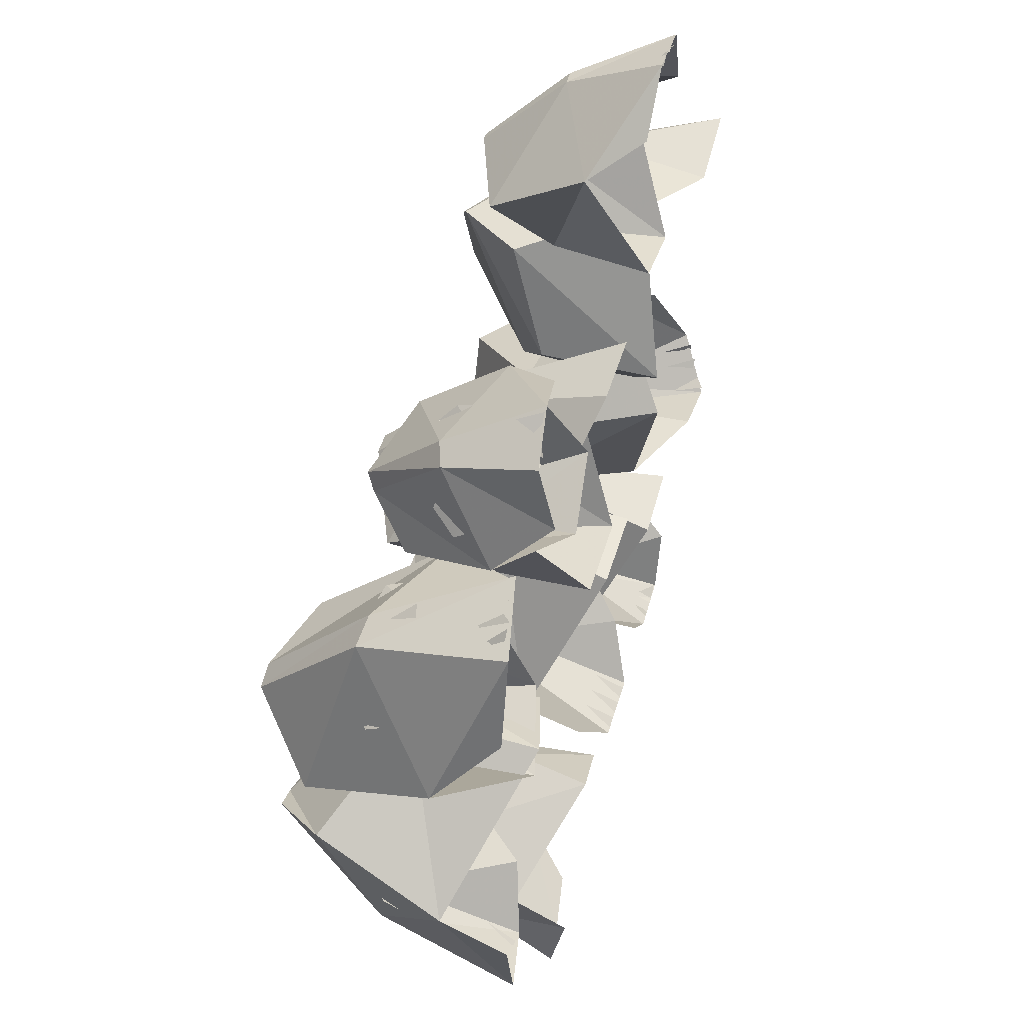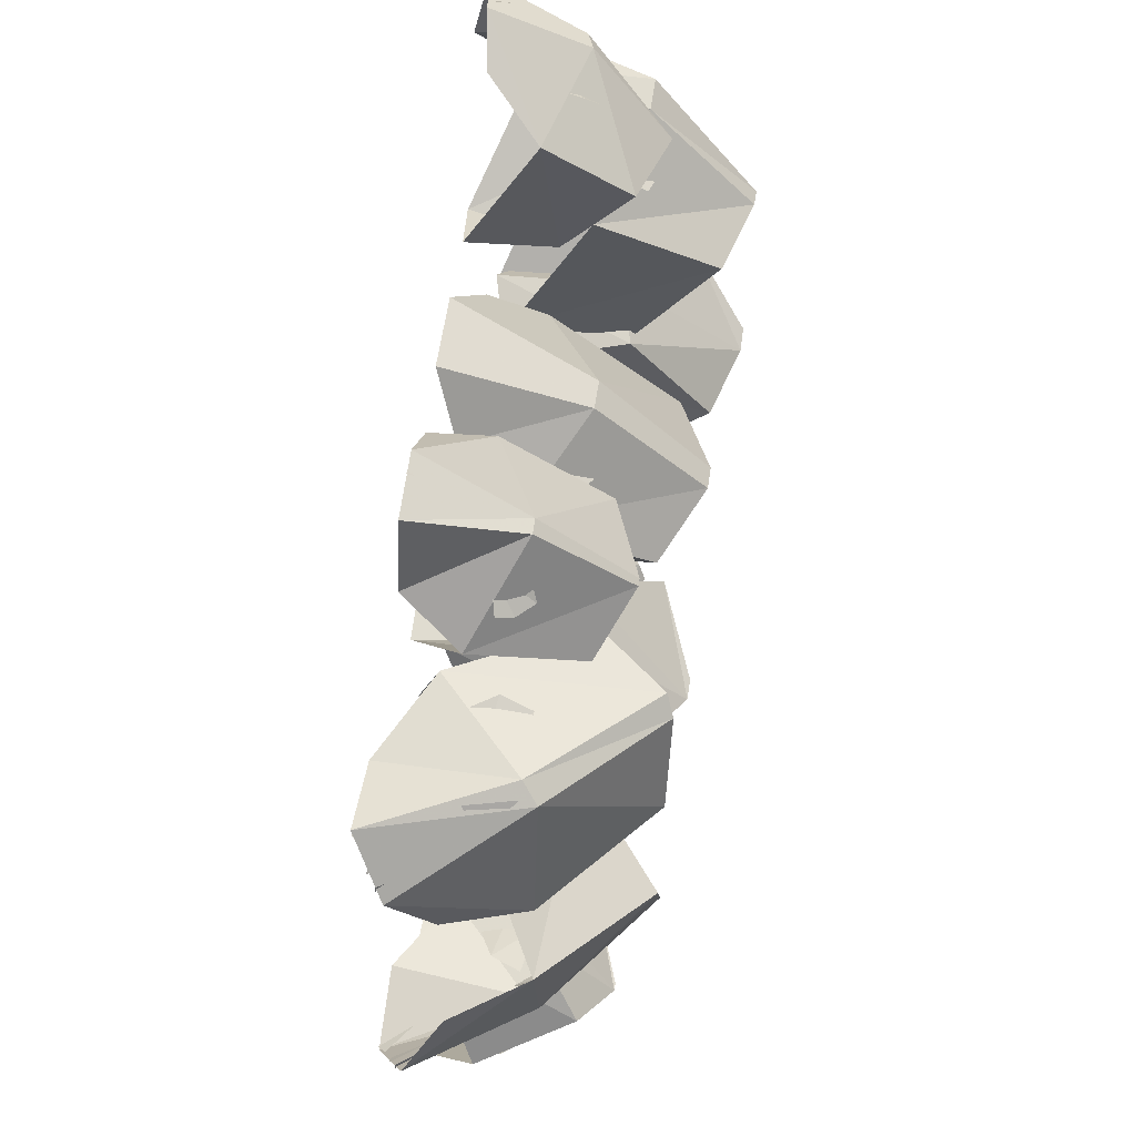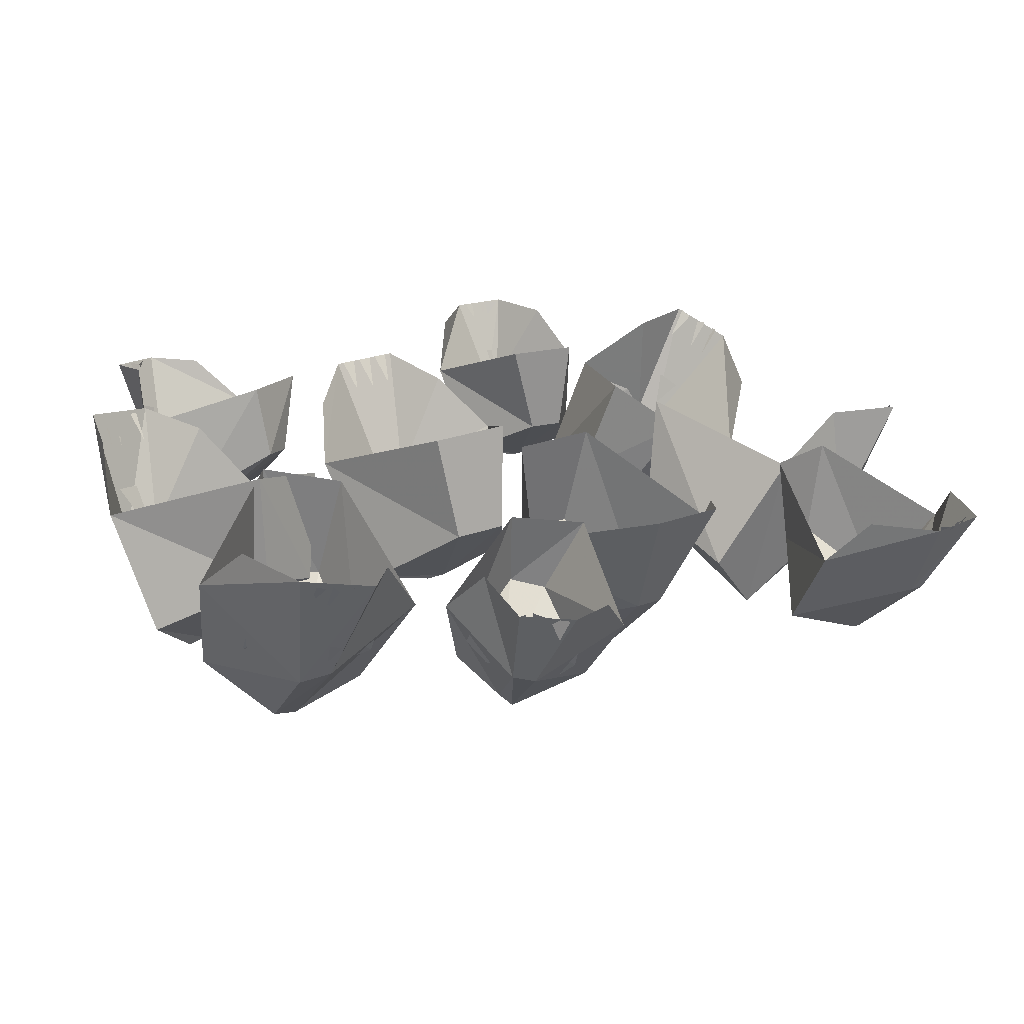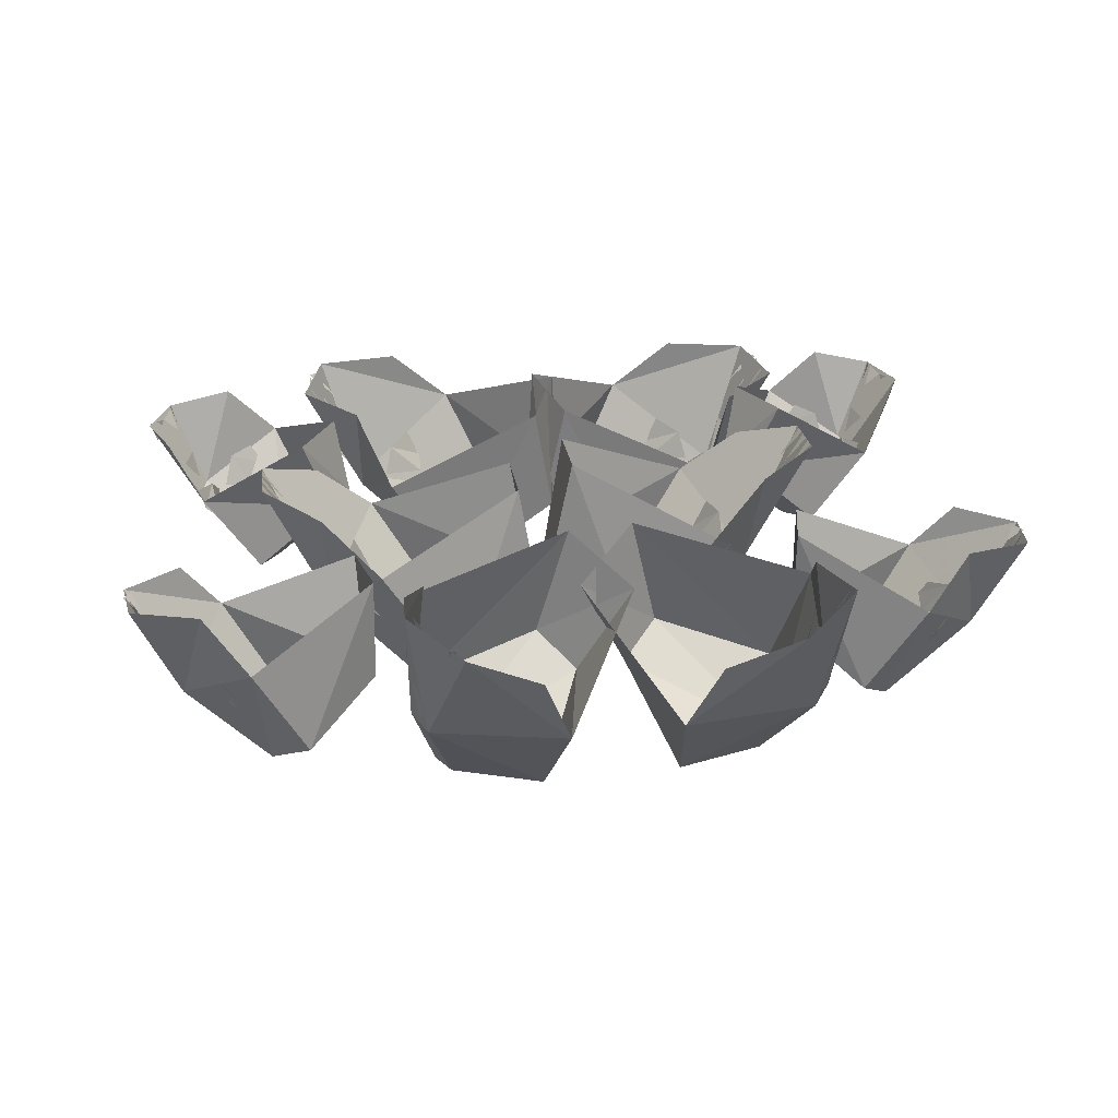
<metadata>
{"format":"obj","ext":"obj","renderer":"f3d","projection":"perspective","resolution":1024,"background":"white","views":[{"elev":47.5,"azim":106.0,"up":"+Z"},{"elev":58.3,"azim":-81.9,"up":"+Z"},{"elev":24.8,"azim":148.7,"up":"+Y"},{"elev":21.4,"azim":-97.1,"up":"+Y"}]}
</metadata>
<code>
v -0.2812 -0.2188 -0.3359
v -0.3359 -0.1875 -0.2969
v -0.375 -0.08594 -0.3516
v -0.2969 -0.1328 -0.4219
v -0.2734 -0.2188 -0.3359
v -0.1875 -0.1875 -0.3203
v -0.2422 -0.1328 -0.2344
v -0.2812 -0.1328 -0.2266
v -0.2969 -0.02344 -0.2266
v -0.2812 -0.1328 -0.4219
v -0.1797 -0.08594 -0.3828
v -0.2188 -0.02344 -0.2422
v -0.3516 -0.03125 -0.3984
v -0.3281 -0.03125 -0.4688
v -0.2656 -0.03125 -0.4766
v -0.2109 -0.03125 -0.4219
v -0.3203 -0.1016 -0.3984
v -0.2969 -0.125 -0.4062
v -0.3281 -0.1406 -0.3672
v -0.3438 -0.125 -0.3672
v -0.3516 -0.1094 -0.375
v -0.2422 -0.1406 -0.3828
v -0.2891 -0.125 -0.3984
v -0.2656 -0.1016 -0.4062
v -0.2266 -0.125 -0.3828
v -0.2344 -0.1094 -0.3906
v -0.2969 -0.09375 -0.4375
v -0.2891 -0.09375 -0.4375
v -0.2969 -0.03125 -0.4688
v -0.2969 -0.04688 -0.4609
v -0.3047 -0.03125 -0.4688
v -0.2734 -0.03125 -0.4688
v -0.2812 -0.04688 -0.4609
v -0.2891 -0.03125 -0.4766
v -0.3047 -0.04688 -0.4609
v -0.3203 -0.03125 -0.4609
v 0.2891 -0.04688 -0.3203
v 0.25 -0.1406 -0.2734
v 0.2188 -0.1797 -0.3125
v 0.2578 -0.1016 -0.4062
v 0.2734 0.007812 -0.375
v 0.2734 -0.007812 -0.4453
v 0.2344 -0.1094 -0.4141
v 0.2188 -0.01562 -0.4688
v 0.1172 -0.07812 -0.4062
v 0.1641 -0.02344 -0.4453
v 0.2109 -0.1875 -0.3281
v 0.125 -0.1641 -0.3438
v 0.125 -0.09375 -0.2578
v 0.09375 -0.007812 -0.2891
v 0.1562 -0.08594 -0.2344
v 0.1641 0 -0.25
v 0.2578 -0.1094 -0.3516
v 0.2422 -0.1016 -0.3828
v 0.2578 -0.07031 -0.375
v 0.2734 -0.08594 -0.3359
v 0.2734 -0.0625 -0.3516
v 0.2031 -0.08594 -0.3984
v 0.2266 -0.1016 -0.3906
v 0.1875 -0.125 -0.3906
v 0.1797 -0.1094 -0.4062
v 0.1797 -0.08594 -0.4141
v 0.2344 -0.07031 -0.4297
v 0.2578 -0.0625 -0.4219
v 0.25 -0.09375 -0.4141
v 0.2578 -0.007812 -0.4453
v 0.25 -0.03125 -0.4375
v 0.2422 -0.01562 -0.4531
v 0.2344 -0.03906 -0.4609
v 0.2266 -0.01562 -0.4688
v 0.2656 -0.03125 -0.4375
v 0.2656 -0.007812 -0.4453
v -0.03125 -0.2578 -0.1562
v -0.1016 -0.2188 -0.125
v -0.1328 -0.08594 -0.2109
v -0.03125 -0.1484 -0.2656
v -0.007812 -0.2578 -0.1562
v 0.08594 -0.2188 -0.125
v 0.01562 -0.1406 -0.03125
v -0.04688 -0.1406 -0.03125
v -0.0625 -0.01562 -0.05469
v 0 -0.1484 -0.2656
v 0.1094 -0.08594 -0.2109
v 0.03125 -0.01562 -0.05469
v -0.09375 -0.03125 -0.2734
v -0.05469 -0.007812 -0.3359
v 0.02344 -0.007812 -0.3359
v 0.07812 -0.03125 -0.2734
v -0.05469 -0.1094 -0.2422
v -0.03125 -0.1328 -0.2422
v -0.07031 -0.1562 -0.2109
v -0.09375 -0.1406 -0.2188
v -0.09375 -0.1094 -0.2344
v 0.03125 -0.1562 -0.2109
v -0.007812 -0.1328 -0.2422
v 0.01562 -0.1094 -0.2422
v 0.05469 -0.1406 -0.2188
v 0.05469 -0.1094 -0.2344
v -0.01562 -0.1328 -0.2656
v -0.03125 -0.08594 -0.2891
v 0 -0.08594 -0.2891
v -0.007812 -0.007812 -0.3359
v -0.01562 -0.03906 -0.3125
v -0.02344 -0.007812 -0.3359
v 0.01562 -0.007812 -0.3359
v 0.007812 -0.03906 -0.3125
v 0 -0.007812 -0.3359
v -0.03125 -0.007812 -0.3359
v -0.03906 -0.03906 -0.3125
v -0.04688 -0.007812 -0.3359
v -0.2656 -0.05469 -0.1953
v -0.1875 -0.1797 -0.1719
v -0.2422 -0.25 -0.1641
v -0.3594 -0.1406 -0.1953
v -0.3516 -0.007812 -0.1797
v -0.4297 -0.007812 -0.2031
v -0.375 -0.1562 -0.1797
v -0.4688 -0.03906 -0.1484
v -0.4062 -0.1562 -0.03906
v -0.4453 -0.07812 -0.07031
v -0.2578 -0.2578 -0.1484
v -0.2969 -0.2578 -0.05469
v -0.2031 -0.1719 -0.007812
v -0.25 -0.0625 0.04688
v -0.1641 -0.1406 -0.04688
v -0.1953 -0.01562 -0.01562
v -0.2891 -0.1406 -0.1875
v -0.3438 -0.1328 -0.1719
v -0.3281 -0.1016 -0.1797
v -0.2812 -0.1094 -0.1953
v -0.2969 -0.08594 -0.1953
v -0.375 -0.1328 -0.1328
v -0.3516 -0.1484 -0.1562
v -0.3438 -0.1797 -0.1172
v -0.3672 -0.1797 -0.1016
v -0.3906 -0.1484 -0.1016
v -0.4062 -0.1094 -0.1719
v -0.3906 -0.09375 -0.1953
v -0.375 -0.1406 -0.1875
v -0.4453 -0.02344 -0.1797
v -0.4297 -0.05469 -0.1719
v -0.4531 -0.02344 -0.1719
v -0.4609 -0.03125 -0.1641
v -0.4375 -0.0625 -0.1562
v -0.4609 -0.03125 -0.1562
v -0.4297 -0.007812 -0.1953
v -0.4062 -0.03906 -0.1875
v -0.4375 -0.01562 -0.1875
v 0.3672 -0.2656 -0.09375
v 0.2812 -0.2422 -0.09375
v 0.25 -0.1172 -0.1797
v 0.375 -0.1562 -0.2109
v 0.3906 -0.2656 -0.08594
v 0.4531 -0.2031 -0.03125
v 0.3359 -0.1406 0.03906
v 0.2734 -0.1562 0.02344
v 0.25 -0.03125 0
v 0.4141 -0.1562 -0.2109
v 0.4766 -0.07031 -0.09375
v 0.3359 -0.007812 0.03125
v 0.3047 -0.03906 -0.2188
v 0.3516 -0.02344 -0.2812
v 0.4297 -0.007812 -0.2578
v 0.4531 -0.007812 -0.1641
v 0.3438 -0.125 -0.1953
v 0.375 -0.1484 -0.1797
v 0.3359 -0.1719 -0.1641
v 0.3047 -0.1641 -0.1719
v 0.3047 -0.1328 -0.1875
v 0.4219 -0.1562 -0.1328
v 0.3906 -0.1484 -0.1797
v 0.4062 -0.1172 -0.1719
v 0.4453 -0.1406 -0.1328
v 0.4453 -0.1094 -0.1484
v 0.3906 -0.1484 -0.2109
v 0.375 -0.1094 -0.2422
v 0.4141 -0.1016 -0.2266
v 0.3984 -0.01562 -0.2734
v 0.3984 -0.05469 -0.25
v 0.3906 -0.02344 -0.2734
v 0.4141 -0.01562 -0.2656
v 0.4141 -0.04688 -0.2422
v 0.4062 -0.01562 -0.2734
v 0.375 -0.02344 -0.2734
v 0.3672 -0.05469 -0.25
v 0.3672 -0.02344 -0.2734
v -0.2969 -0.08594 0.3516
v -0.2578 -0.1875 0.2969
v -0.2031 -0.2188 0.3359
v -0.2188 -0.1328 0.4219
v -0.2734 -0.03125 0.3984
v -0.25 -0.03125 0.4688
v -0.2031 -0.1328 0.4219
v -0.1875 -0.03125 0.4766
v -0.1016 -0.08594 0.3828
v -0.1328 -0.03125 0.4219
v -0.1953 -0.2188 0.3359
v -0.1094 -0.1875 0.3203
v -0.1641 -0.1328 0.2344
v -0.1406 -0.02344 0.2422
v -0.2031 -0.1328 0.2266
v -0.2188 -0.02344 0.2266
v -0.25 -0.1406 0.3672
v -0.2188 -0.125 0.4062
v -0.2422 -0.1016 0.3984
v -0.2656 -0.125 0.3672
v -0.2734 -0.1094 0.375
v -0.1875 -0.1016 0.4062
v -0.2109 -0.125 0.3984
v -0.1641 -0.1406 0.3828
v -0.1484 -0.125 0.3828
v -0.1562 -0.1094 0.3906
v -0.2109 -0.09375 0.4375
v -0.2188 -0.09375 0.4375
v -0.2266 -0.03125 0.4688
v -0.2188 -0.04688 0.4609
v -0.2188 -0.03125 0.4688
v -0.2109 -0.03125 0.4766
v -0.2031 -0.04688 0.4609
v -0.1953 -0.03125 0.4688
v -0.2422 -0.03125 0.4609
v -0.2266 -0.04688 0.4609
v 0.2969 -0.1797 0.3125
v 0.3281 -0.1406 0.2734
v 0.3672 -0.04688 0.3203
v 0.3359 -0.1016 0.4062
v 0.2891 -0.1875 0.3281
v 0.2031 -0.1641 0.3438
v 0.2031 -0.09375 0.2578
v 0.2344 -0.08594 0.2344
v 0.2422 0 0.25
v 0.3125 -0.1094 0.4141
v 0.1953 -0.07812 0.4062
v 0.1719 -0.007812 0.2891
v 0.3516 0.007812 0.375
v 0.3516 -0.007812 0.4453
v 0.2969 -0.01562 0.4688
v 0.2422 -0.02344 0.4453
v 0.3359 -0.07031 0.375
v 0.3203 -0.1016 0.3828
v 0.3359 -0.1094 0.3516
v 0.3516 -0.08594 0.3359
v 0.3516 -0.0625 0.3516
v 0.2656 -0.125 0.3906
v 0.3047 -0.1016 0.3906
v 0.2812 -0.08594 0.3984
v 0.2578 -0.1094 0.4062
v 0.2578 -0.08594 0.4141
v 0.3281 -0.09375 0.4141
v 0.3359 -0.0625 0.4219
v 0.3125 -0.07031 0.4297
v 0.3203 -0.01562 0.4531
v 0.3281 -0.03125 0.4375
v 0.3359 -0.007812 0.4453
v 0.3047 -0.01562 0.4688
v 0.3125 -0.03906 0.4609
v 0.3438 -0.007812 0.4453
v 0.3438 -0.03125 0.4375
v -0.2266 -0.25 0.2031
v -0.1719 -0.1797 0.2109
v -0.25 -0.05469 0.2344
v -0.3438 -0.1406 0.2344
v -0.2422 -0.2578 0.1875
v -0.2812 -0.2578 0.09375
v -0.1875 -0.1719 0.04688
v -0.1484 -0.1406 0.08594
v -0.1797 -0.01562 0.05469
v -0.3594 -0.1562 0.2188
v -0.3906 -0.1562 0.07812
v -0.2344 -0.0625 -0.007812
v -0.3359 -0.007812 0.2188
v -0.4141 -0.007812 0.2422
v -0.4531 -0.03906 0.1875
v -0.4297 -0.07812 0.1094
v -0.3125 -0.1016 0.2188
v -0.3281 -0.1328 0.2109
v -0.2734 -0.1406 0.2266
v -0.2656 -0.1094 0.2344
v -0.2812 -0.08594 0.2344
v -0.3281 -0.1797 0.1562
v -0.3359 -0.1484 0.1953
v -0.3594 -0.1328 0.1719
v -0.3516 -0.1797 0.1406
v -0.375 -0.1484 0.1406
v -0.3594 -0.1406 0.2266
v -0.375 -0.09375 0.2344
v -0.3906 -0.1094 0.2109
v -0.4375 -0.02344 0.2109
v -0.4141 -0.05469 0.2109
v -0.4297 -0.02344 0.2188
v -0.4453 -0.03125 0.1953
v -0.4219 -0.0625 0.1953
v -0.4453 -0.03125 0.2031
v -0.4219 -0.01562 0.2266
v -0.3906 -0.03906 0.2266
v -0.4141 -0.007812 0.2344
v 0.2656 -0.1172 0.2188
v 0.2969 -0.2422 0.1328
v 0.3828 -0.2656 0.1328
v 0.3906 -0.1562 0.25
v 0.3203 -0.03906 0.2578
v 0.3672 -0.02344 0.3203
v 0.4297 -0.1562 0.25
v 0.4453 -0.007812 0.2969
v 0.4922 -0.07031 0.1328
v 0.4688 -0.007812 0.2031
v 0.4062 -0.2656 0.125
v 0.4688 -0.2031 0.07031
v 0.3516 -0.1406 0
v 0.3516 -0.007812 0.007812
v 0.2891 -0.1562 0.01562
v 0.2656 -0.03125 0.03906
v 0.3516 -0.1719 0.2031
v 0.3906 -0.1484 0.2188
v 0.3594 -0.125 0.2344
v 0.3203 -0.1641 0.2109
v 0.3203 -0.1328 0.2266
v 0.4219 -0.1172 0.2109
v 0.4062 -0.1484 0.2188
v 0.4375 -0.1562 0.1719
v 0.4609 -0.1406 0.1719
v 0.4609 -0.1094 0.1875
v 0.4297 -0.1016 0.2656
v 0.3906 -0.1094 0.2812
v 0.4062 -0.1484 0.25
v 0.4062 -0.02344 0.3125
v 0.4141 -0.05469 0.2891
v 0.4141 -0.01562 0.3125
v 0.4219 -0.01562 0.3125
v 0.4297 -0.04688 0.2812
v 0.4297 -0.01562 0.3047
v 0.3828 -0.02344 0.3125
v 0.3828 -0.05469 0.2891
v 0.3906 -0.02344 0.3125
v -0.05469 -0.08594 0.1719
v -0.02344 -0.2188 0.08594
v 0.04688 -0.2578 0.1172
v 0.04688 -0.1484 0.2266
v -0.01562 -0.03125 0.2344
v 0.02344 -0.007812 0.2969
v 0.07812 -0.1484 0.2266
v 0.1016 -0.007812 0.2969
v 0.1875 -0.08594 0.1719
v 0.1562 -0.03125 0.2344
v 0.07031 -0.2578 0.1172
v 0.1641 -0.2188 0.08594
v 0.09375 -0.1406 -0.007812
v 0.1094 -0.01562 0.01562
v 0.03125 -0.1406 -0.007812
v 0.01562 -0.01562 0.01562
v 0.007812 -0.1562 0.1719
v 0.04688 -0.1328 0.2031
v 0.02344 -0.1094 0.2031
v -0.01562 -0.1406 0.1797
v -0.01562 -0.1094 0.1953
v 0.09375 -0.1094 0.2031
v 0.07031 -0.1328 0.2031
v 0.1094 -0.1562 0.1719
v 0.1328 -0.1406 0.1797
v 0.1328 -0.1094 0.1953
v 0.07812 -0.08594 0.25
v 0.04688 -0.08594 0.25
v 0.0625 -0.1328 0.2266
v 0.05469 -0.007812 0.2969
v 0.0625 -0.03906 0.2734
v 0.07031 -0.007812 0.2969
v 0.07812 -0.007812 0.2969
v 0.08594 -0.03906 0.2734
v 0.09375 -0.007812 0.2969
v 0.03125 -0.007812 0.2969
v 0.03906 -0.03906 0.2734
v 0.04688 -0.007812 0.2969
v -0.5 0 0.5
v -0.5 0 0.5
v -0.5 0 0.5
v -0.5 0 0.5
f 1 2 3
f 1 3 4
f 1 4 5
f 1 5 6
f 1 6 7
f 1 7 8
f 1 8 2
f 2 8 9
f 2 9 3
f 5 4 10
f 5 10 6
f 6 10 11
f 6 11 7
f 7 11 12
f 7 12 8
f 8 12 9
f 4 3 13
f 4 13 14
f 4 14 10
f 10 14 15
f 10 15 11
f 11 15 16
f 37 38 39
f 37 39 40
f 37 40 41
f 41 40 42
f 42 40 43
f 42 43 44
f 44 43 45
f 44 45 46
f 40 39 47
f 40 47 43
f 43 47 48
f 43 48 45
f 45 48 49
f 45 49 50
f 50 49 51
f 50 51 52
f 52 51 38
f 52 38 37
f 48 47 39
f 48 39 49
f 49 39 51
f 51 39 38
f 73 74 75
f 73 75 76
f 73 76 77
f 73 77 78
f 73 78 79
f 73 79 80
f 73 80 74
f 74 80 81
f 74 81 75
f 77 76 82
f 77 82 78
f 78 82 83
f 78 83 79
f 79 83 84
f 79 84 80
f 80 84 81
f 76 75 85
f 76 85 86
f 76 86 82
f 82 86 87
f 82 87 83
f 83 87 88
f 111 112 113
f 111 113 114
f 111 114 115
f 115 114 116
f 116 114 117
f 116 117 118
f 118 117 119
f 118 119 120
f 114 113 121
f 114 121 117
f 117 121 122
f 117 122 119
f 119 122 123
f 119 123 124
f 124 123 125
f 124 125 126
f 126 125 112
f 126 112 111
f 122 121 113
f 122 113 123
f 123 113 125
f 125 113 112
f 149 150 151
f 149 151 152
f 149 152 153
f 149 153 154
f 149 154 155
f 149 155 156
f 149 156 150
f 150 156 157
f 150 157 151
f 153 152 158
f 153 158 154
f 154 158 159
f 154 159 155
f 155 159 160
f 155 160 156
f 156 160 157
f 152 151 161
f 152 161 162
f 152 162 158
f 158 162 163
f 158 163 159
f 159 163 164
f 187 188 189
f 187 189 190
f 187 190 191
f 191 190 192
f 192 190 193
f 192 193 194
f 194 193 195
f 194 195 196
f 190 189 197
f 190 197 193
f 193 197 198
f 193 198 195
f 195 198 199
f 195 199 200
f 200 199 201
f 200 201 202
f 202 201 188
f 202 188 187
f 198 197 189
f 198 189 199
f 199 189 201
f 201 189 188
f 223 224 225
f 223 225 226
f 223 226 227
f 223 227 228
f 223 228 229
f 223 229 230
f 223 230 224
f 224 230 231
f 224 231 225
f 227 226 232
f 227 232 228
f 228 232 233
f 228 233 229
f 229 233 234
f 229 234 230
f 230 234 231
f 226 225 235
f 226 235 236
f 226 236 232
f 232 236 237
f 232 237 233
f 233 237 238
f 259 260 261
f 259 261 262
f 259 262 263
f 259 263 264
f 259 264 265
f 259 265 266
f 259 266 260
f 260 266 267
f 260 267 261
f 263 262 268
f 263 268 264
f 264 268 269
f 264 269 265
f 265 269 270
f 265 270 266
f 266 270 267
f 262 261 271
f 262 271 272
f 262 272 268
f 268 272 273
f 268 273 269
f 269 273 274
f 297 298 299
f 297 299 300
f 297 300 301
f 301 300 302
f 302 300 303
f 302 303 304
f 304 303 305
f 304 305 306
f 300 299 307
f 300 307 303
f 303 307 308
f 303 308 305
f 305 308 309
f 305 309 310
f 310 309 311
f 310 311 312
f 312 311 298
f 312 298 297
f 308 307 299
f 308 299 309
f 309 299 311
f 311 299 298
f 335 336 337
f 335 337 338
f 335 338 339
f 339 338 340
f 340 338 341
f 340 341 342
f 342 341 343
f 342 343 344
f 338 337 345
f 338 345 341
f 341 345 346
f 341 346 343
f 343 346 347
f 343 347 348
f 348 347 349
f 348 349 350
f 350 349 336
f 350 336 335
f 346 345 337
f 346 337 347
f 347 337 349
f 349 337 336
f 17 18 19
f 17 19 20
f 17 20 21
f 22 23 24
f 22 24 25
f 25 24 26
f 4 27 28
f 53 54 55
f 53 55 56
f 56 55 57
f 58 59 60
f 58 60 61
f 58 61 62
f 63 64 65
f 89 90 91
f 89 91 92
f 89 92 93
f 94 95 96
f 94 96 97
f 97 96 98
f 99 100 101
f 127 128 129
f 127 129 130
f 130 129 131
f 132 133 134
f 132 134 135
f 132 135 136
f 137 138 139
f 165 166 167
f 165 167 168
f 165 168 169
f 170 171 172
f 170 172 173
f 173 172 174
f 175 176 177
f 203 204 205
f 203 205 206
f 206 205 207
f 208 209 210
f 208 210 211
f 208 211 212
f 213 214 190
f 239 240 241
f 239 241 242
f 239 242 243
f 244 245 246
f 244 246 247
f 247 246 248
f 249 250 251
f 275 276 277
f 275 277 278
f 275 278 279
f 280 281 282
f 280 282 283
f 283 282 284
f 285 286 287
f 313 314 315
f 313 315 316
f 316 315 317
f 318 319 320
f 318 320 321
f 318 321 322
f 323 324 325
f 351 352 353
f 351 353 354
f 354 353 355
f 356 357 358
f 356 358 359
f 356 359 360
f 361 362 363
f 29 30 31
f 32 33 34
f 31 35 36
f 66 67 68
f 68 69 70
f 42 71 72
f 102 103 104
f 105 106 107
f 108 109 110
f 140 141 142
f 143 144 145
f 146 147 148
f 178 179 180
f 181 182 183
f 184 185 186
f 215 216 217
f 218 219 220
f 221 222 215
f 252 253 254
f 255 256 252
f 257 258 236
f 288 289 290
f 291 292 293
f 294 295 296
f 326 327 328
f 329 330 331
f 332 333 334
f 364 365 366
f 367 368 369
f 370 371 372

</code>
